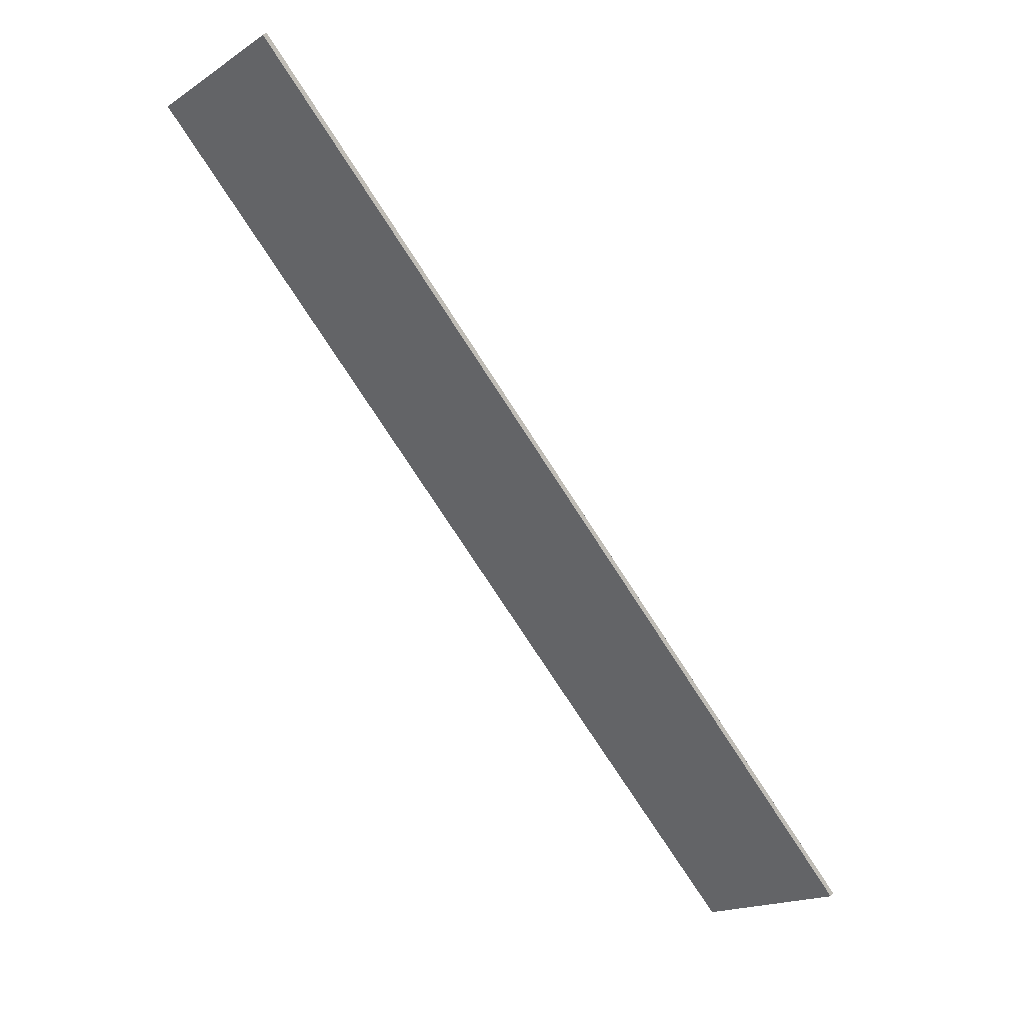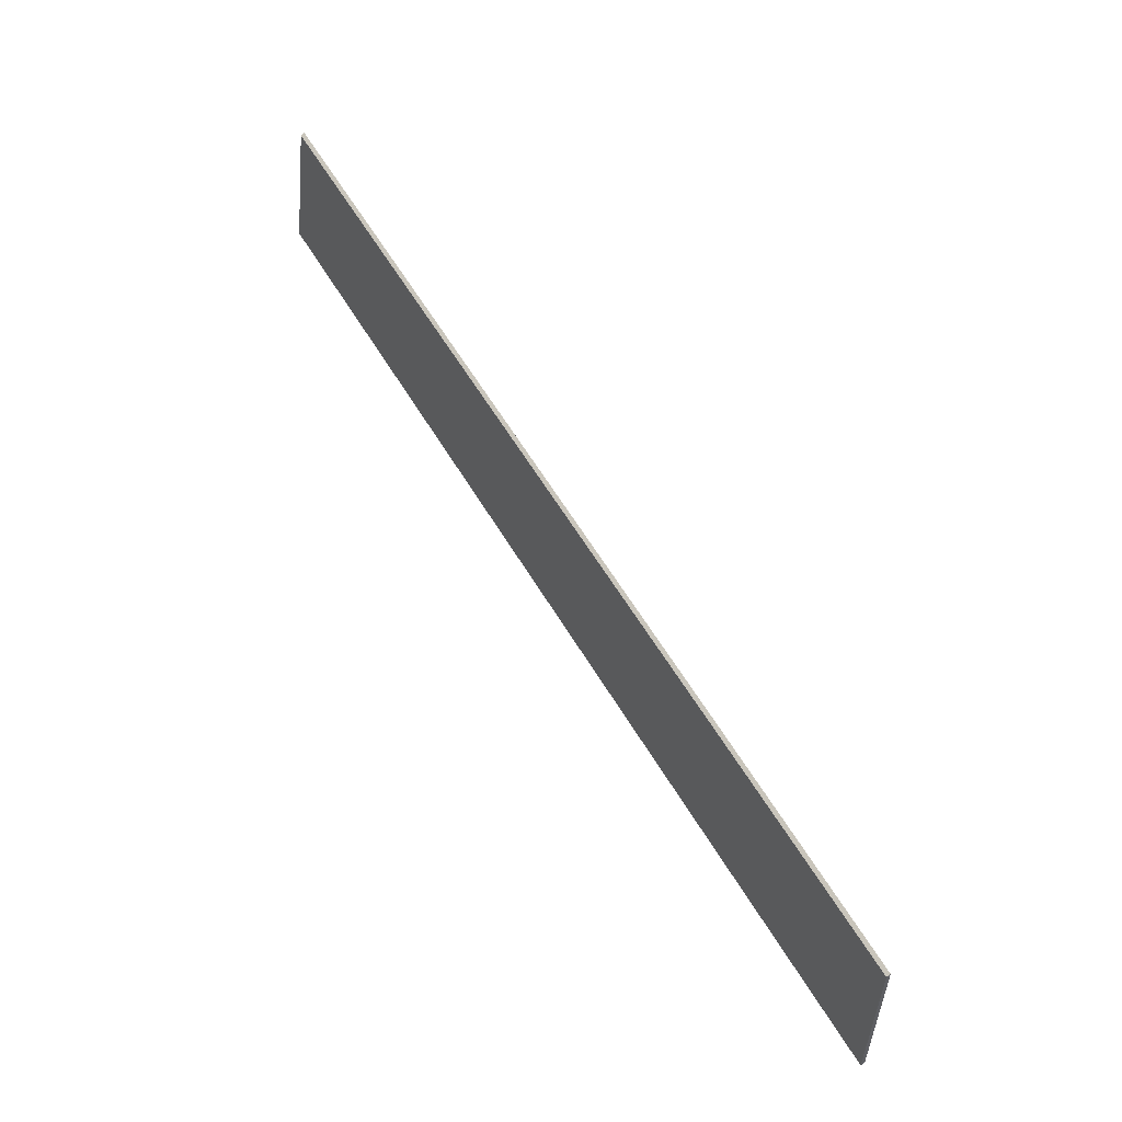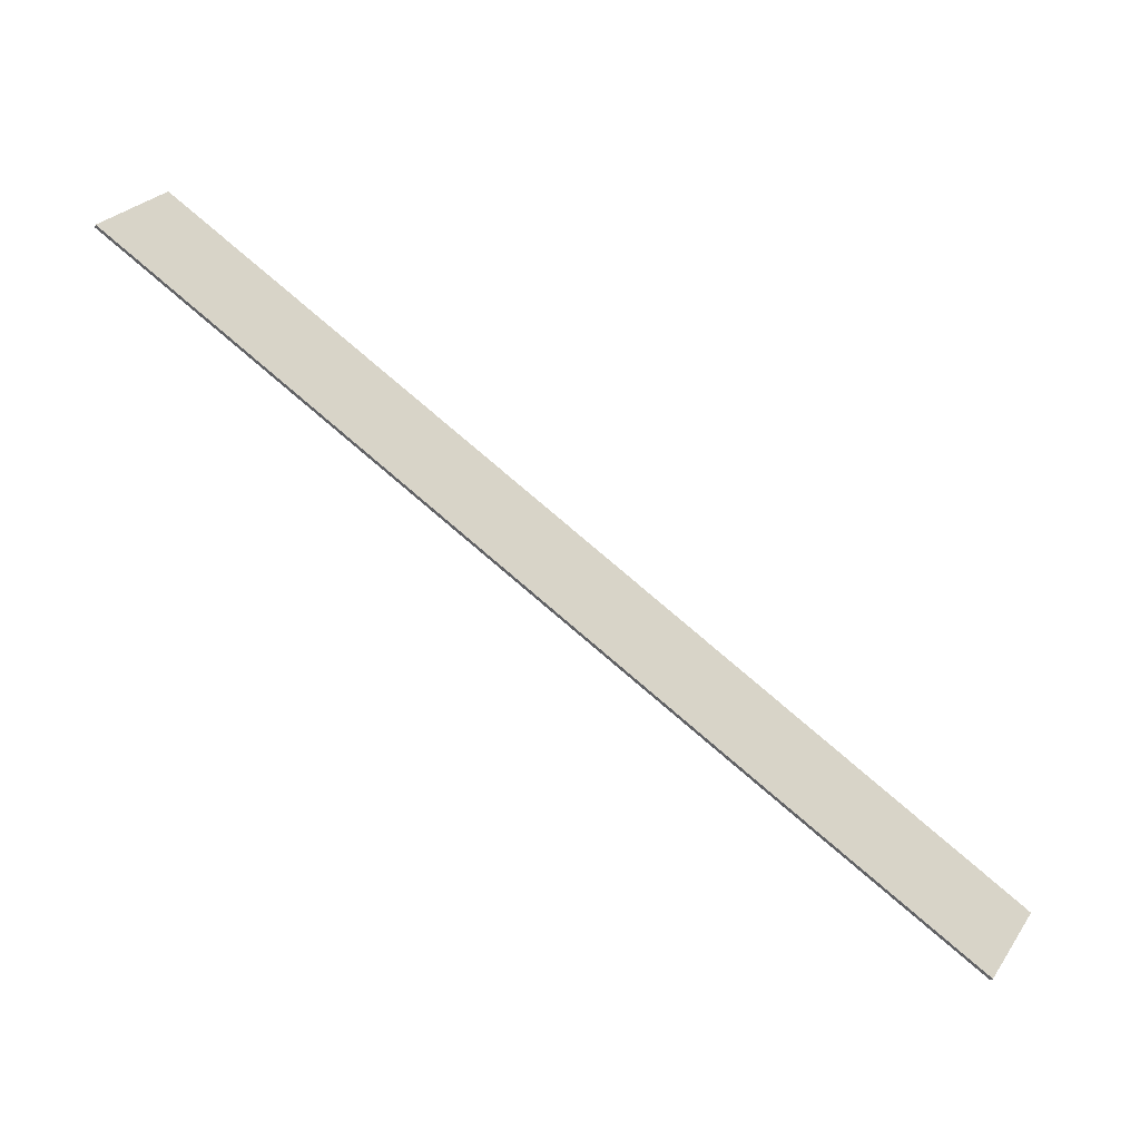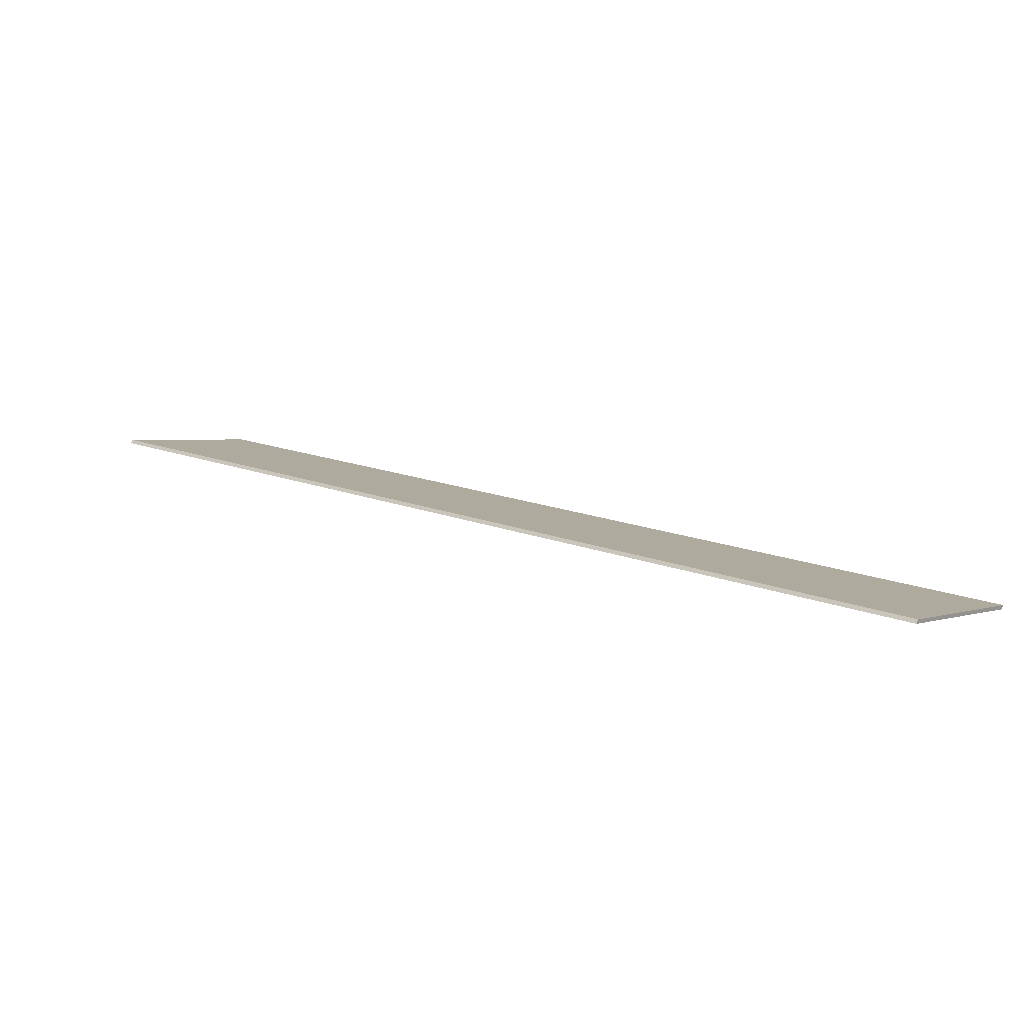
<metadata>
{"format":"obj","ext":"obj","renderer":"f3d","projection":"perspective","resolution":1024,"background":"white","views":[{"elev":62.6,"azim":-131.8,"up":"+Z"},{"elev":-79.2,"azim":128.4,"up":"+Z"},{"elev":-29.3,"azim":161.3,"up":"+Z"},{"elev":74.0,"azim":24.8,"up":"+Z"}]}
</metadata>
<code>
v 5.685 -0.1302 -2.93
v 5.722 -0.09161 -2.986
v 5.405 -0.09106 -3.218
v 5.298 -0.09114 -3.296
v 5.254 -0.1301 -3.245
v 5.261 -0.1302 -3.24
v 5.685 -0.1323 -2.93
v 5.261 -0.1323 -3.24
v 5.254 -0.1323 -3.245
v 5.298 -0.09329 -3.296
v 5.405 -0.09321 -3.218
v 5.722 -0.09376 -2.986
v 5.261 -0.1323 -3.24
v 5.685 -0.1323 -2.93
v 5.685 -0.1302 -2.93
v 5.261 -0.1302 -3.24
v 5.254 -0.1323 -3.245
v 5.261 -0.1323 -3.24
v 5.261 -0.1302 -3.24
v 5.254 -0.1301 -3.245
v 5.298 -0.09329 -3.296
v 5.254 -0.1323 -3.245
v 5.254 -0.1301 -3.245
v 5.298 -0.09114 -3.296
v 5.405 -0.09321 -3.218
v 5.298 -0.09329 -3.296
v 5.298 -0.09114 -3.296
v 5.405 -0.09106 -3.218
v 5.722 -0.09376 -2.986
v 5.405 -0.09321 -3.218
v 5.405 -0.09106 -3.218
v 5.722 -0.09161 -2.986
v 5.685 -0.1323 -2.93
v 5.722 -0.09376 -2.986
v 5.722 -0.09161 -2.986
v 5.685 -0.1302 -2.93
f 1 2 3
f 1 3 4
f 1 4 5
f 1 5 6
f 7 8 9
f 7 9 10
f 7 10 11
f 7 11 12
f 13 14 15
f 13 15 16
f 17 18 19
f 17 19 20
f 21 22 23
f 21 23 24
f 25 26 27
f 25 27 28
f 29 30 31
f 29 31 32
f 33 34 35
f 33 35 36

</code>
